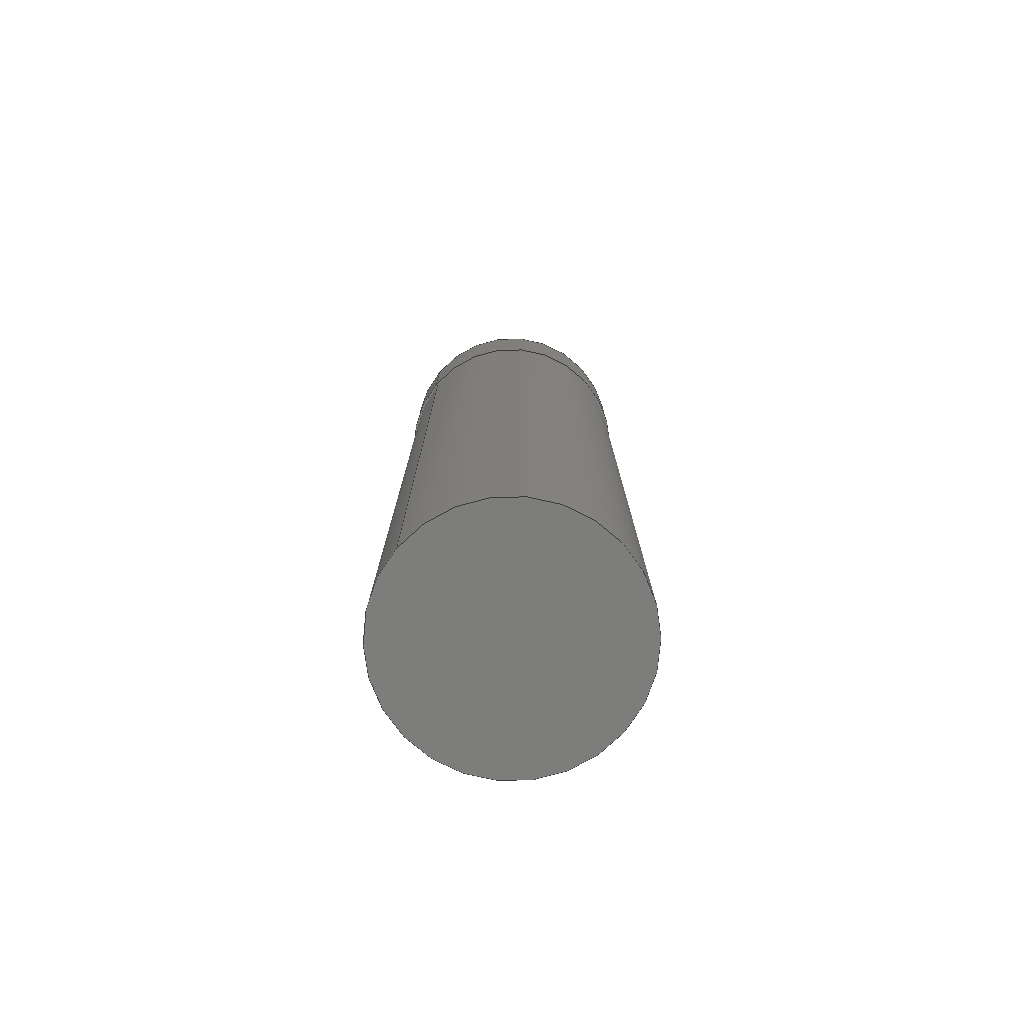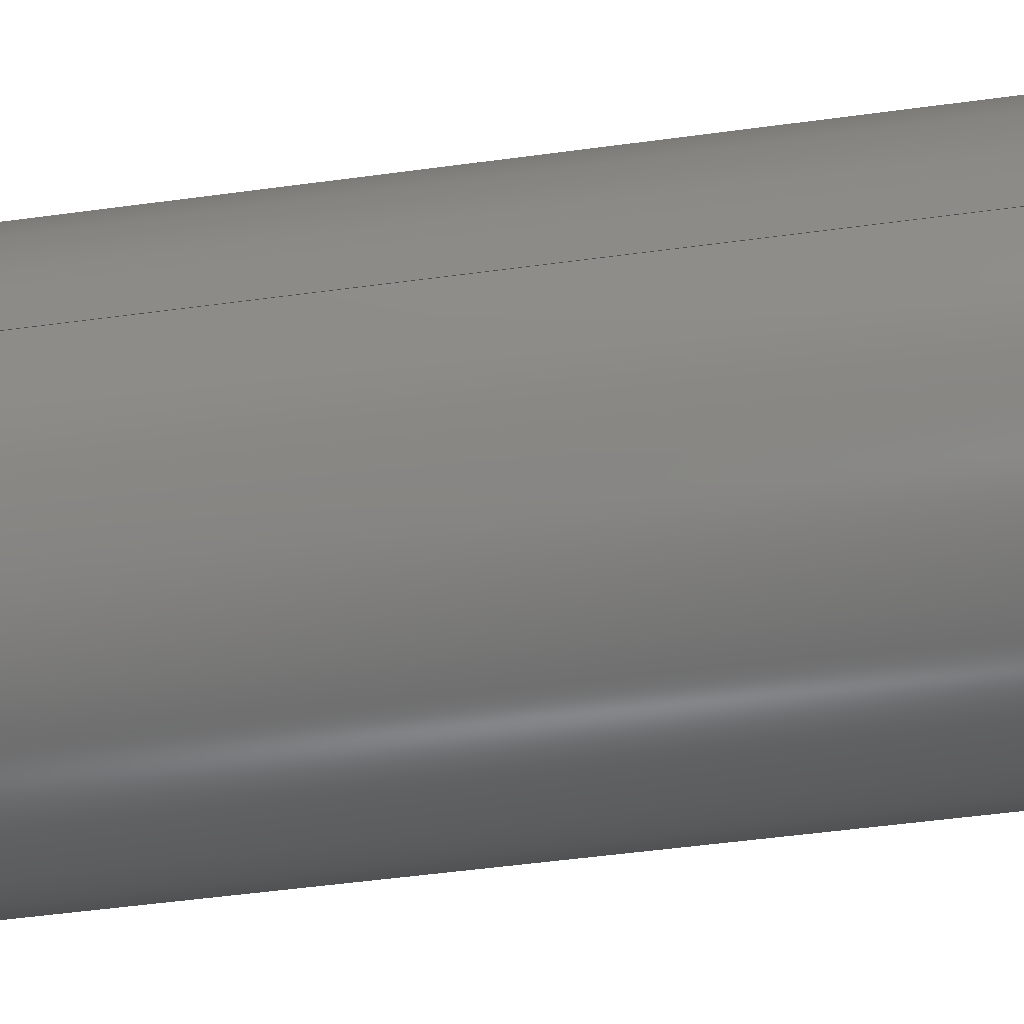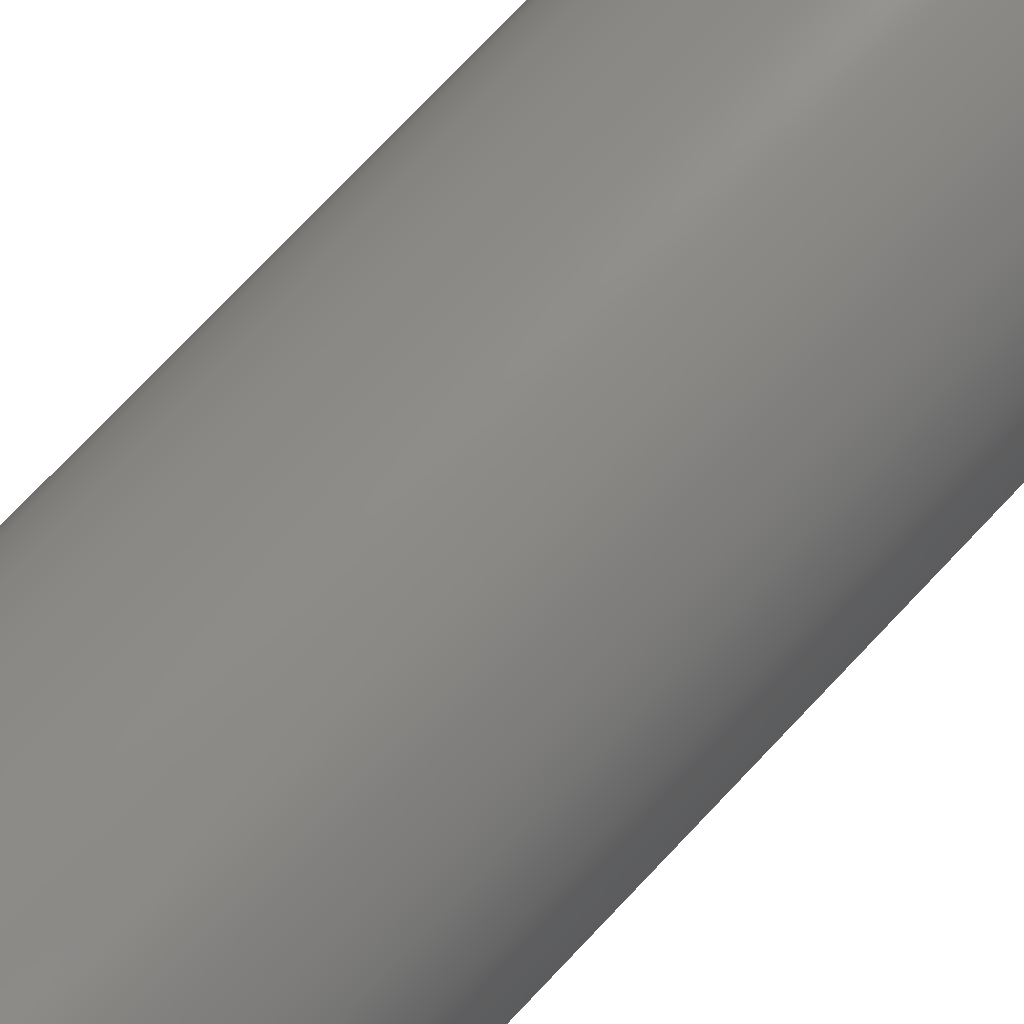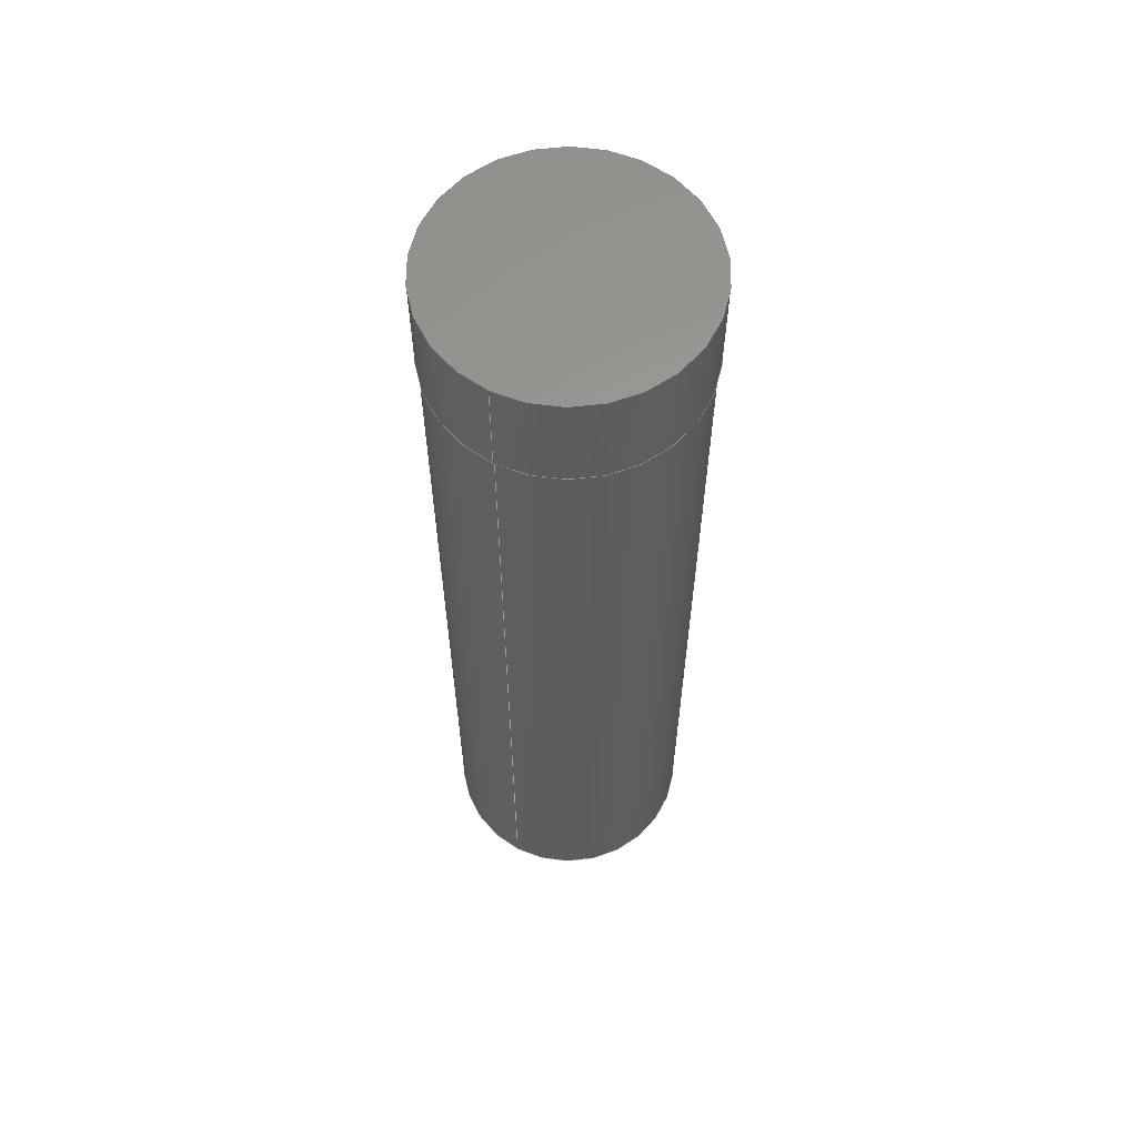
<metadata>
{"format":"step","ext":"step","renderer":"f3d","projection":"perspective","resolution":1024,"background":"white","views":[{"elev":-76.7,"azim":139.8,"up":"+Z"},{"elev":-40.4,"azim":100.1,"up":"+Y"},{"elev":75.3,"azim":-136.6,"up":"+Y"},{"elev":60.6,"azim":118.2,"up":"+Z"}]}
</metadata>
<code>
ISO-10303-21;
DATA;
#1 = ORIENTED_EDGE ( 'NONE', *, *, #199, .T. ) ;
#2 = DIRECTION ( 'NONE',  ( 0, 0, 1 ) ) ;
#3 = ORIENTED_EDGE ( 'NONE', *, *, #96, .T. ) ;
#4 = ORIENTED_EDGE ( 'NONE', *, *, #193, .F. ) ;
#5 = FACE_OUTER_BOUND ( 'NONE', #127, .T. ) ;
#6 = COLOUR_RGB ( '',0.7922, 0.8196, 0.9333 ) ;
#7 = FILL_AREA_STYLE_COLOUR ( '', #6 ) ;
#8 = SURFACE_STYLE_USAGE ( .BOTH. , #25 ) ;
#9 = DIRECTION ( 'NONE',  ( 0, 0, 1 ) ) ;
#10 = CARTESIAN_POINT ( 'NONE',  ( 0, 0, 7.25 ) ) ;
#11 = CARTESIAN_POINT ( 'NONE',  ( 0, 0, -9.25 ) ) ;
#12 = DIRECTION ( 'NONE',  ( 1, 0, 0 ) ) ;
#13 = CARTESIAN_POINT ( 'NONE',  ( 0, 0, 0 ) ) ;
#14 = SHAPE_DEFINITION_REPRESENTATION ( #80, #70 ) ;
#15 = CARTESIAN_POINT ( 'NONE',  ( 0, 0, 9.25 ) ) ;
#16 = ADVANCED_FACE ( 'NONE', ( #5 ), #174, .T. ) ;
#17 = CIRCLE ( 'NONE', #186, 2.49 ) ;
#18 = CIRCLE ( 'NONE', #203, 2.45 ) ;
#19 = VERTEX_POINT ( 'NONE', #173 ) ;
#20 = ORIENTED_EDGE ( 'NONE', *, *, #82, .T. ) ;
#21 = VERTEX_POINT ( 'NONE', #101 ) ;
#22 = DIRECTION ( 'NONE',  ( -0, -0, -1 ) ) ;
#23 = ORIENTED_EDGE ( 'NONE', *, *, #42, .T. ) ;
#24 = PRODUCT_DEFINITION_CONTEXT ( 'detailed design', #149, 'design' ) ;
#25 = SURFACE_SIDE_STYLE ('',( #150 ) ) ;
#26 = CIRCLE ( 'NONE', #140, 2.49 ) ;
#27 = DIRECTION ( 'NONE',  ( 1, 0, 0 ) ) ;
#28 =( NAMED_UNIT ( * ) PLANE_ANGLE_UNIT ( ) SI_UNIT ( $, .RADIAN. ) );
#29 = DIRECTION ( 'NONE',  ( 1, 0, 0 ) ) ;
#30 = AXIS2_PLACEMENT_3D ( 'NONE', #11, #9, #195 ) ;
#31 = CARTESIAN_POINT ( 'NONE',  ( 0, 0, 7.25 ) ) ;
#32 = AXIS2_PLACEMENT_3D ( 'NONE', #89, #61, #60 ) ;
#33 = CIRCLE ( 'NONE', #109, 2.49 ) ;
#34 = EDGE_LOOP ( 'NONE', ( #192, #65, #100, #144 ) ) ;
#35 = ADVANCED_FACE ( 'NONE', ( #188 ), #36, .F. ) ;
#36 = PLANE ( 'NONE',  #69 ) ;
#37 = ADVANCED_FACE ( 'NONE', ( #85 ), #56, .T. ) ;
#38 = ORIENTED_EDGE ( 'NONE', *, *, #183, .T. ) ;
#39 = LINE ( 'NONE', #158, #180 ) ;
#40 = CARTESIAN_POINT ( 'NONE',  ( 0, 0, 7.25 ) ) ;
#41 = DIRECTION ( 'NONE',  ( 1, 0, -0 ) ) ;
#42 = EDGE_CURVE ( 'NONE', #99, #51, #39, .T. ) ;
#43 = DIRECTION ( 'NONE',  ( 1, 0, 0 ) ) ;
#44 = CARTESIAN_POINT ( 'NONE',  ( 2.49, 0, 7.25 ) ) ;
#45 = CARTESIAN_POINT ( 'NONE',  ( 2.49, 0, 9.25 ) ) ;
#46 = EDGE_CURVE ( 'NONE', #19, #84, #90, .T. ) ;
#47 = CARTESIAN_POINT ( 'NONE',  ( 0, 0, 7.25 ) ) ;
#48 = APPLICATION_PROTOCOL_DEFINITION ( 'draft international standard', 'automotive_design', 1998, #149 ) ;
#49 = AXIS2_PLACEMENT_3D ( 'NONE', #31, #73, #41 ) ;
#50 = PRODUCT ( 'Middle Pin', 'Middle Pin', '', ( #182 ) ) ;
#51 = VERTEX_POINT ( 'NONE', #176 ) ;
#52 = CLOSED_SHELL ( 'NONE', ( #168, #119, #37, #35, #156, #59, #16 ) ) ;
#53 = DIRECTION ( 'NONE',  ( 1, 0, -0 ) ) ;
#54 = DIRECTION ( 'NONE',  ( -1, 0, 0 ) ) ;
#55 = EDGE_CURVE ( 'NONE', #175, #84, #136, .T. ) ;
#56 = CYLINDRICAL_SURFACE ( 'NONE', #205, 2.45 ) ;
#57 = DIRECTION ( 'NONE',  ( 0, 0, 1 ) ) ;
#58 = DIRECTION ( 'NONE',  ( 0, 0, 1 ) ) ;
#59 = ADVANCED_FACE ( 'NONE', ( #91, #72 ), #116, .F. ) ;
#60 = DIRECTION ( 'NONE',  ( 1, 0, 0 ) ) ;
#61 = DIRECTION ( 'NONE',  ( 0, 0, 1 ) ) ;
#62 = CARTESIAN_POINT ( 'NONE',  ( -2.49, 3.049e-16, 7.25 ) ) ;
#63 = AXIS2_PLACEMENT_3D ( 'NONE', #71, #58, #124 ) ;
#64 = ORIENTED_EDGE ( 'NONE', *, *, #196, .F. ) ;
#65 = ORIENTED_EDGE ( 'NONE', *, *, #46, .T. ) ;
#66 = VERTEX_POINT ( 'NONE', #105 ) ;
#67 = DIRECTION ( 'NONE',  ( 0, 0, 1 ) ) ;
#68 = ORIENTED_EDGE ( 'NONE', *, *, #78, .T. ) ;
#69 = AXIS2_PLACEMENT_3D ( 'NONE', #130, #2, #53 ) ;
#70 = ADVANCED_BREP_SHAPE_REPRESENTATION ( 'Middle Pin', ( #143, #131 ), #166 ) ;
#71 = CARTESIAN_POINT ( 'NONE',  ( 0, 0, 7.25 ) ) ;
#72 = FACE_OUTER_BOUND ( 'NONE', #142, .T. ) ;
#73 = DIRECTION ( 'NONE',  ( 0, 0, 1 ) ) ;
#74 = PRESENTATION_LAYER_ASSIGNMENT (  '', '', ( #123 ) ) ;
#75 = LINE ( 'NONE', #44, #148 ) ;
#76 = DIRECTION ( 'NONE',  ( 0, 0, 1 ) ) ;
#77 = DIRECTION ( 'NONE',  ( 0, 0, 1 ) ) ;
#78 = EDGE_CURVE ( 'NONE', #21, #51, #18, .T. ) ;
#79 = DIRECTION ( 'NONE',  ( -0, -0, -1 ) ) ;
#80 = PRODUCT_DEFINITION_SHAPE ( 'NONE', 'NONE',  #189 ) ;
#81 = CIRCLE ( 'NONE', #86, 2.45 ) ;
#82 = EDGE_CURVE ( 'NONE', #66, #99, #139, .T. ) ;
#83 = DIRECTION ( 'NONE',  ( 1, 0, -0 ) ) ;
#84 = VERTEX_POINT ( 'NONE', #92 ) ;
#85 = FACE_OUTER_BOUND ( 'NONE', #194, .T. ) ;
#86 = AXIS2_PLACEMENT_3D ( 'NONE', #40, #200, #27 ) ;
#87 = EDGE_CURVE ( 'NONE', #51, #21, #145, .T. ) ;
#88 = ORIENTED_EDGE ( 'NONE', *, *, #82, .F. ) ;
#89 = CARTESIAN_POINT ( 'NONE',  ( 0, 0, 9.25 ) ) ;
#90 = LINE ( 'NONE', #62, #118 ) ;
#91 = FACE_BOUND ( 'NONE', #98, .T. ) ;
#92 = CARTESIAN_POINT ( 'NONE',  ( -2.49, 3.049e-16, 9.25 ) ) ;
#93 = APPLICATION_CONTEXT ( 'automotive_design' ) ;
#94 = DIRECTION ( 'NONE',  ( 0, 0, 1 ) ) ;
#95 =( LENGTH_UNIT ( ) NAMED_UNIT ( * ) SI_UNIT ( .MILLI., .METRE. ) );
#96 = EDGE_CURVE ( 'NONE', #99, #66, #81, .T. ) ;
#97 = VECTOR ( 'NONE', #79, 1000 ) ;
#98 = EDGE_LOOP ( 'NONE', ( #20, #3 ) ) ;
#99 = VERTEX_POINT ( 'NONE', #117 ) ;
#100 = ORIENTED_EDGE ( 'NONE', *, *, #55, .F. ) ;
#101 = CARTESIAN_POINT ( 'NONE',  ( -2.45, 0, -9.25 ) ) ;
#102 = ORIENTED_EDGE ( 'NONE', *, *, #159, .T. ) ;
#103 = FACE_OUTER_BOUND ( 'NONE', #34, .T. ) ;
#104 = PRODUCT_DEFINITION_FORMATION_WITH_SPECIFIED_SOURCE ( 'ANY', '', #50, .NOT_KNOWN. ) ;
#105 = CARTESIAN_POINT ( 'NONE',  ( -2.45, 0, 7.25 ) ) ;
#106 = FACE_OUTER_BOUND ( 'NONE', #172, .T. ) ;
#107 = PRODUCT_RELATED_PRODUCT_CATEGORY ( 'part', '', ( #50 ) ) ;
#108 = VERTEX_POINT ( 'NONE', #197 ) ;
#109 = AXIS2_PLACEMENT_3D ( 'NONE', #47, #181, #12 ) ;
#110 = ORIENTED_EDGE ( 'NONE', *, *, #55, .T. ) ;
#111 = EDGE_LOOP ( 'NONE', ( #128, #1, #102, #4 ) ) ;
#112 = ORIENTED_EDGE ( 'NONE', *, *, #42, .F. ) ;
#113 = AXIS2_PLACEMENT_3D ( 'NONE', #121, #133, #43 ) ;
#114 = DIRECTION ( 'NONE',  ( -0, -0, -1 ) ) ;
#115 = DIRECTION ( 'NONE',  ( -0, -0, -1 ) ) ;
#116 = PLANE ( 'NONE',  #49 ) ;
#117 = CARTESIAN_POINT ( 'NONE',  ( 2.45, 3e-16, 7.25 ) ) ;
#118 = VECTOR ( 'NONE', #57, 1000 ) ;
#119 = ADVANCED_FACE ( 'NONE', ( #106 ), #198, .T. ) ;
#120 = CYLINDRICAL_SURFACE ( 'NONE', #171, 2.49 ) ;
#121 = CARTESIAN_POINT ( 'NONE',  ( 0, 0, 7.25 ) ) ;
#122 = CARTESIAN_POINT ( 'NONE',  ( 0, 0, 7.25 ) ) ;
#123 = STYLED_ITEM ( 'NONE', ( #178 ), #143 ) ;
#124 = DIRECTION ( 'NONE',  ( 1, 0, 0 ) ) ;
#125 = LINE ( 'NONE', #153, #97 ) ;
#126 =( GEOMETRIC_REPRESENTATION_CONTEXT ( 3 ) GLOBAL_UNCERTAINTY_ASSIGNED_CONTEXT ( ( #162 ) ) GLOBAL_UNIT_ASSIGNED_CONTEXT ( ( #152, #28, #164 ) ) REPRESENTATION_CONTEXT ( 'NONE', 'WORKASPACE' ) );
#127 = EDGE_LOOP ( 'NONE', ( #110, #132 ) ) ;
#128 = ORIENTED_EDGE ( 'NONE', *, *, #46, .F. ) ;
#129 = ORIENTED_EDGE ( 'NONE', *, *, #183, .F. ) ;
#130 = CARTESIAN_POINT ( 'NONE',  ( 0, 0, -9.25 ) ) ;
#131 = AXIS2_PLACEMENT_3D ( 'NONE', #13, #77, #204 ) ;
#132 = ORIENTED_EDGE ( 'NONE', *, *, #193, .T. ) ;
#133 = DIRECTION ( 'NONE',  ( 0, 0, 1 ) ) ;
#134 = DIRECTION ( 'NONE',  ( 0, 0, 1 ) ) ;
#135 = DIRECTION ( 'NONE',  ( 1, 0, 0 ) ) ;
#136 = CIRCLE ( 'NONE', #32, 2.49 ) ;
#137 = DIRECTION ( 'NONE',  ( 0, 0, 1 ) ) ;
#138 = CARTESIAN_POINT ( 'NONE',  ( 0, 0, -9.25 ) ) ;
#139 = CIRCLE ( 'NONE', #113, 2.45 ) ;
#140 = AXIS2_PLACEMENT_3D ( 'NONE', #15, #201, #202 ) ;
#141 =( NAMED_UNIT ( * ) SI_UNIT ( $, .STERADIAN. ) SOLID_ANGLE_UNIT ( ) );
#142 = EDGE_LOOP ( 'NONE', ( #64, #147 ) ) ;
#143 = MANIFOLD_SOLID_BREP ( 'Boss-Extrude2', #52 ) ;
#144 = ORIENTED_EDGE ( 'NONE', *, *, #159, .F. ) ;
#145 = CIRCLE ( 'NONE', #30, 2.45 ) ;
#146 = ORIENTED_EDGE ( 'NONE', *, *, #78, .F. ) ;
#147 = ORIENTED_EDGE ( 'NONE', *, *, #199, .F. ) ;
#148 = VECTOR ( 'NONE', #76, 1000 ) ;
#149 = APPLICATION_CONTEXT ( 'automotive_design' ) ;
#150 = SURFACE_STYLE_FILL_AREA ( #163 ) ;
#151 = FACE_OUTER_BOUND ( 'NONE', #111, .T. ) ;
#152 =( LENGTH_UNIT ( ) NAMED_UNIT ( * ) SI_UNIT ( .MILLI., .METRE. ) );
#153 = CARTESIAN_POINT ( 'NONE',  ( -2.45, 0, 9.25 ) ) ;
#154 = AXIS2_PLACEMENT_3D ( 'NONE', #177, #115, #179 ) ;
#155 = CARTESIAN_POINT ( 'NONE',  ( 0, 0, 9.25 ) ) ;
#156 = ADVANCED_FACE ( 'NONE', ( #151 ), #120, .T. ) ;
#157 = EDGE_LOOP ( 'NONE', ( #146, #160 ) ) ;
#158 = CARTESIAN_POINT ( 'NONE',  ( 2.45, 3e-16, 9.25 ) ) ;
#159 = EDGE_CURVE ( 'NONE', #108, #175, #75, .T. ) ;
#160 = ORIENTED_EDGE ( 'NONE', *, *, #87, .F. ) ;
#161 = CYLINDRICAL_SURFACE ( 'NONE', #63, 2.49 ) ;
#162 = UNCERTAINTY_MEASURE_WITH_UNIT (LENGTH_MEASURE( 1e-05 ), #152, 'distance_accuracy_value', 'NONE');
#163 = FILL_AREA_STYLE ('',( #7 ) ) ;
#164 =( NAMED_UNIT ( * ) SI_UNIT ( $, .STERADIAN. ) SOLID_ANGLE_UNIT ( ) );
#165 = AXIS2_PLACEMENT_3D ( 'NONE', #155, #67, #83 ) ;
#166 =( GEOMETRIC_REPRESENTATION_CONTEXT ( 3 ) GLOBAL_UNCERTAINTY_ASSIGNED_CONTEXT ( ( #191 ) ) GLOBAL_UNIT_ASSIGNED_CONTEXT ( ( #95, #184, #141 ) ) REPRESENTATION_CONTEXT ( 'NONE', 'WORKASPACE' ) );
#167 = APPLICATION_PROTOCOL_DEFINITION ( 'draft international standard', 'automotive_design', 1998, #93 ) ;
#168 = ADVANCED_FACE ( 'NONE', ( #103 ), #161, .T. ) ;
#169 = DIRECTION ( 'NONE',  ( 1, 0, 0 ) ) ;
#170 = ORIENTED_EDGE ( 'NONE', *, *, #87, .T. ) ;
#171 = AXIS2_PLACEMENT_3D ( 'NONE', #10, #137, #29 ) ;
#172 = EDGE_LOOP ( 'NONE', ( #187, #23, #170, #129 ) ) ;
#173 = CARTESIAN_POINT ( 'NONE',  ( -2.49, 3.049e-16, 7.25 ) ) ;
#174 = PLANE ( 'NONE',  #165 ) ;
#175 = VERTEX_POINT ( 'NONE', #45 ) ;
#176 = CARTESIAN_POINT ( 'NONE',  ( 2.45, 3e-16, -9.25 ) ) ;
#177 = CARTESIAN_POINT ( 'NONE',  ( 0, 0, 9.25 ) ) ;
#178 = PRESENTATION_STYLE_ASSIGNMENT (( #8 ) ) ;
#179 = DIRECTION ( 'NONE',  ( -1, 0, 0 ) ) ;
#180 = VECTOR ( 'NONE', #22, 1000 ) ;
#181 = DIRECTION ( 'NONE',  ( 0, 0, 1 ) ) ;
#182 = PRODUCT_CONTEXT ( 'NONE', #93, 'mechanical' ) ;
#183 = EDGE_CURVE ( 'NONE', #66, #21, #125, .T. ) ;
#184 =( NAMED_UNIT ( * ) PLANE_ANGLE_UNIT ( ) SI_UNIT ( $, .RADIAN. ) );
#185 = MECHANICAL_DESIGN_GEOMETRIC_PRESENTATION_REPRESENTATION (  '', ( #123 ), #126 ) ;
#186 = AXIS2_PLACEMENT_3D ( 'NONE', #122, #94, #169 ) ;
#187 = ORIENTED_EDGE ( 'NONE', *, *, #96, .F. ) ;
#188 = FACE_OUTER_BOUND ( 'NONE', #157, .T. ) ;
#189 = PRODUCT_DEFINITION ( 'UNKNOWN', '', #104, #24 ) ;
#190 = CARTESIAN_POINT ( 'NONE',  ( 0, 0, 9.25 ) ) ;
#191 = UNCERTAINTY_MEASURE_WITH_UNIT (LENGTH_MEASURE( 1e-05 ), #95, 'distance_accuracy_value', 'NONE');
#192 = ORIENTED_EDGE ( 'NONE', *, *, #196, .T. ) ;
#193 = EDGE_CURVE ( 'NONE', #84, #175, #26, .T. ) ;
#194 = EDGE_LOOP ( 'NONE', ( #112, #88, #38, #68 ) ) ;
#195 = DIRECTION ( 'NONE',  ( 1, 0, 0 ) ) ;
#196 = EDGE_CURVE ( 'NONE', #108, #19, #17, .T. ) ;
#197 = CARTESIAN_POINT ( 'NONE',  ( 2.49, 0, 7.25 ) ) ;
#198 = CYLINDRICAL_SURFACE ( 'NONE', #154, 2.45 ) ;
#199 = EDGE_CURVE ( 'NONE', #19, #108, #33, .T. ) ;
#200 = DIRECTION ( 'NONE',  ( 0, 0, 1 ) ) ;
#201 = DIRECTION ( 'NONE',  ( 0, 0, 1 ) ) ;
#202 = DIRECTION ( 'NONE',  ( 1, 0, 0 ) ) ;
#203 = AXIS2_PLACEMENT_3D ( 'NONE', #138, #134, #135 ) ;
#204 = DIRECTION ( 'NONE',  ( 1, 0, 0 ) ) ;
#205 = AXIS2_PLACEMENT_3D ( 'NONE', #190, #114, #54 ) ;
ENDSEC;
END-ISO-10303-21;

</code>
